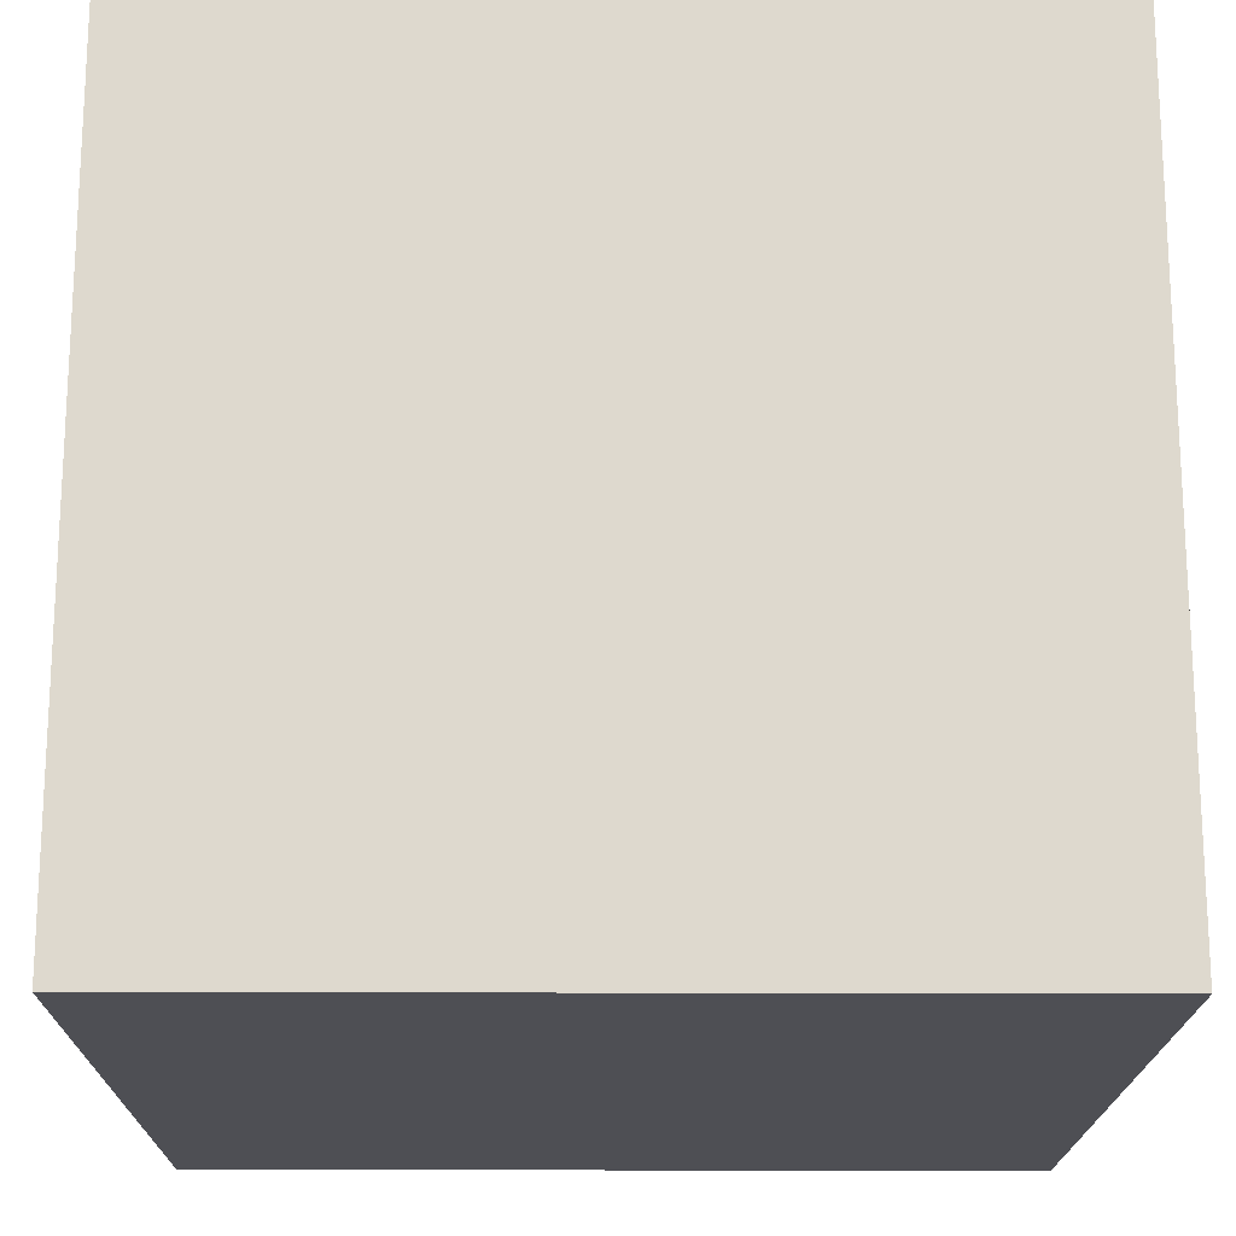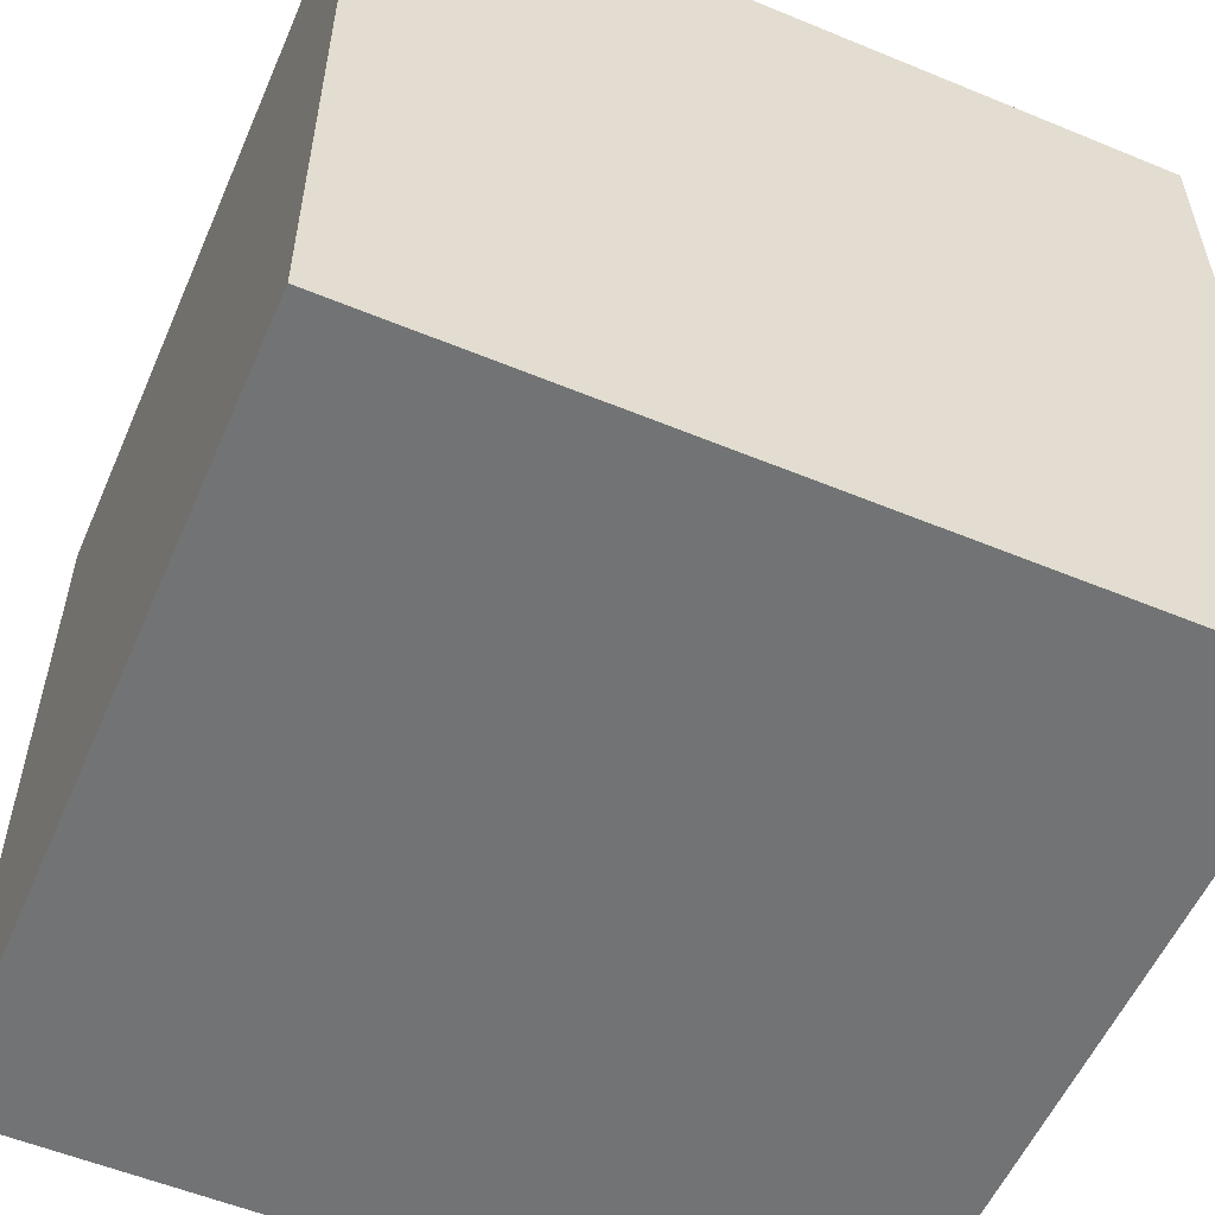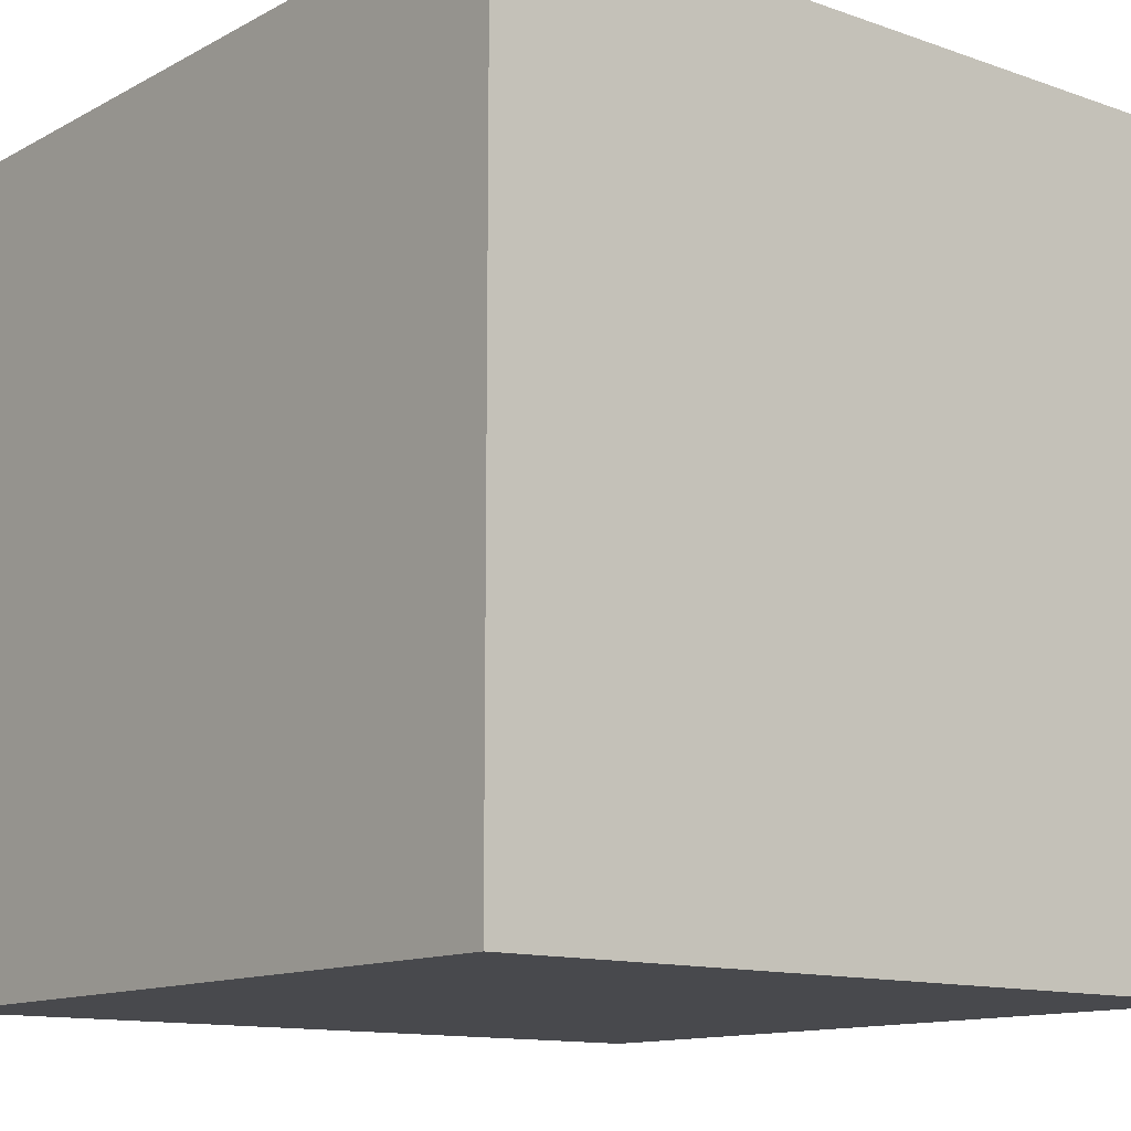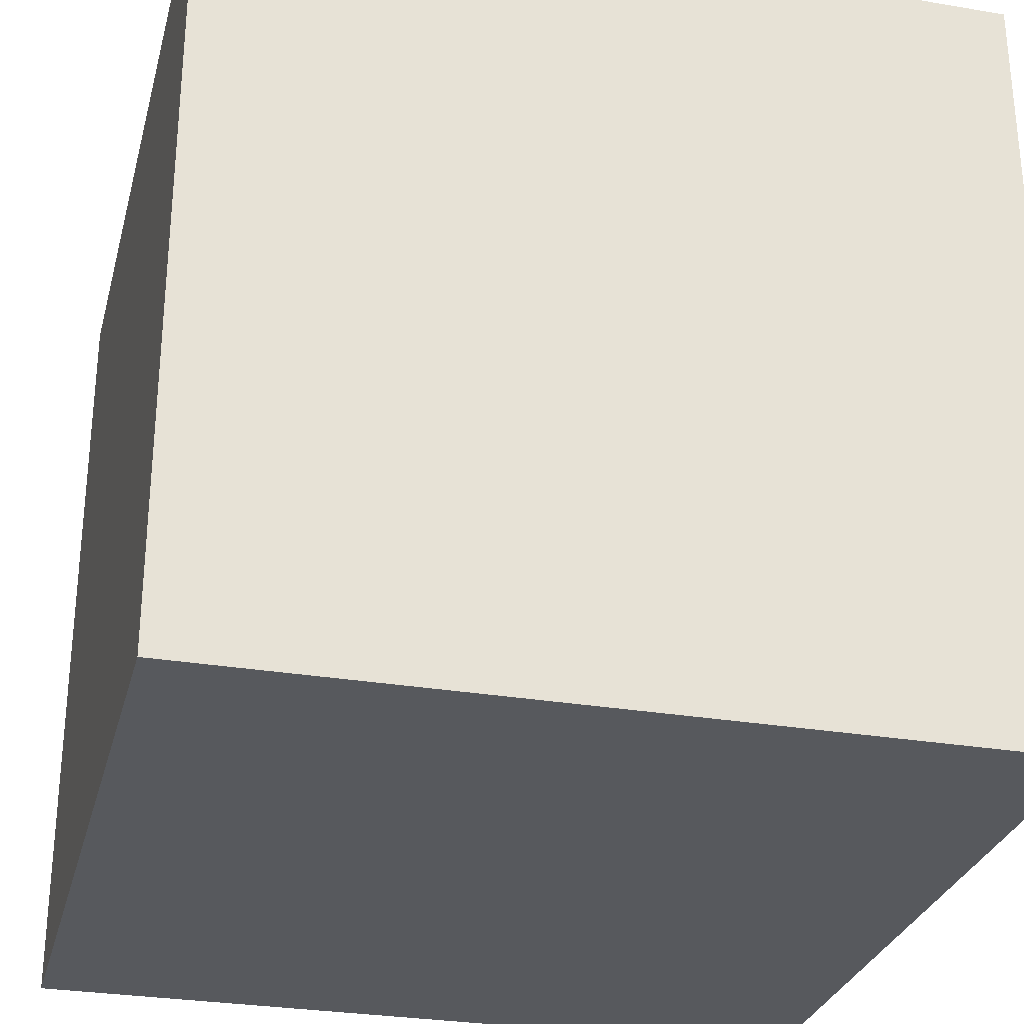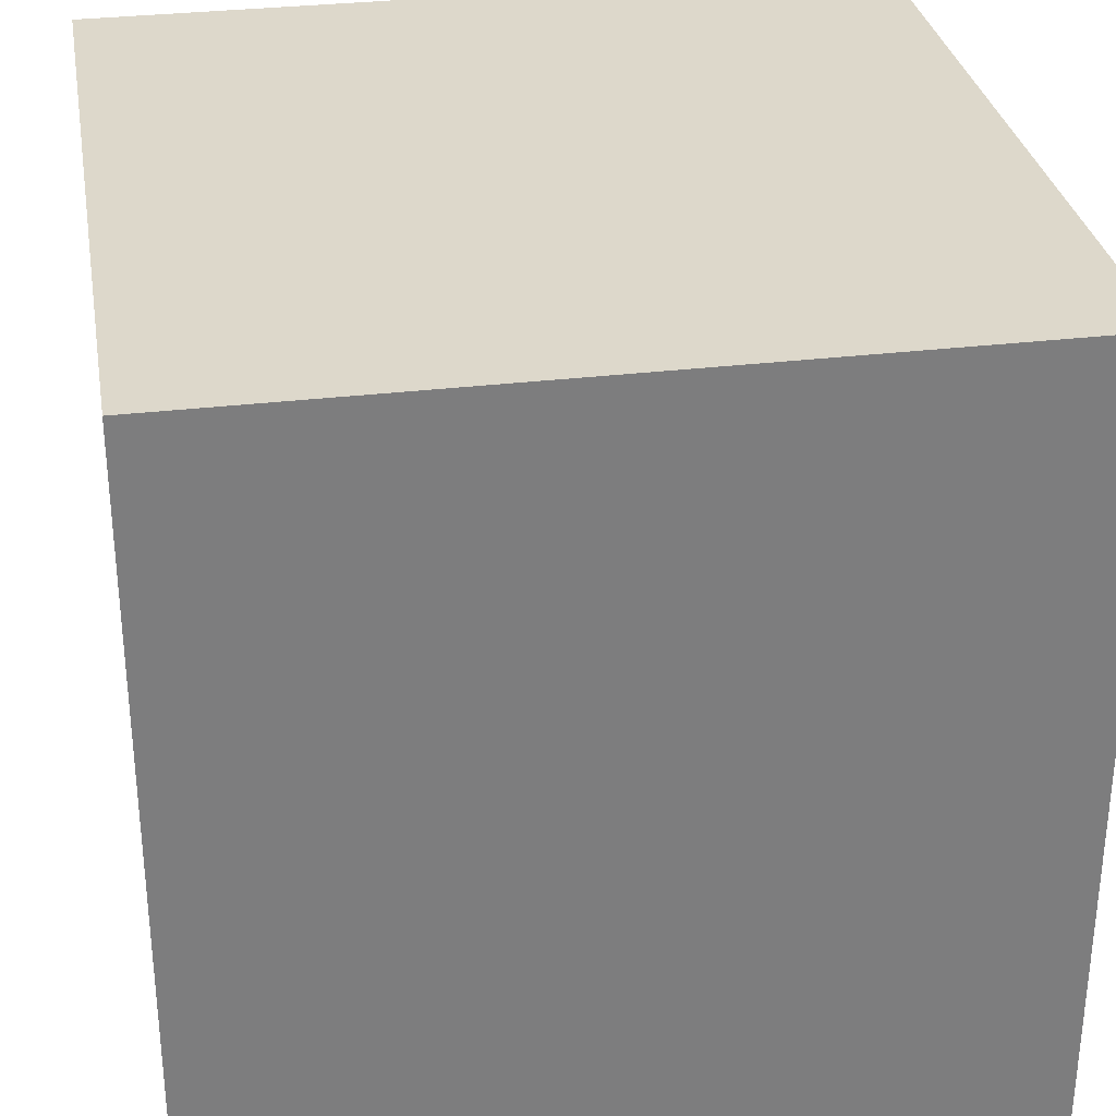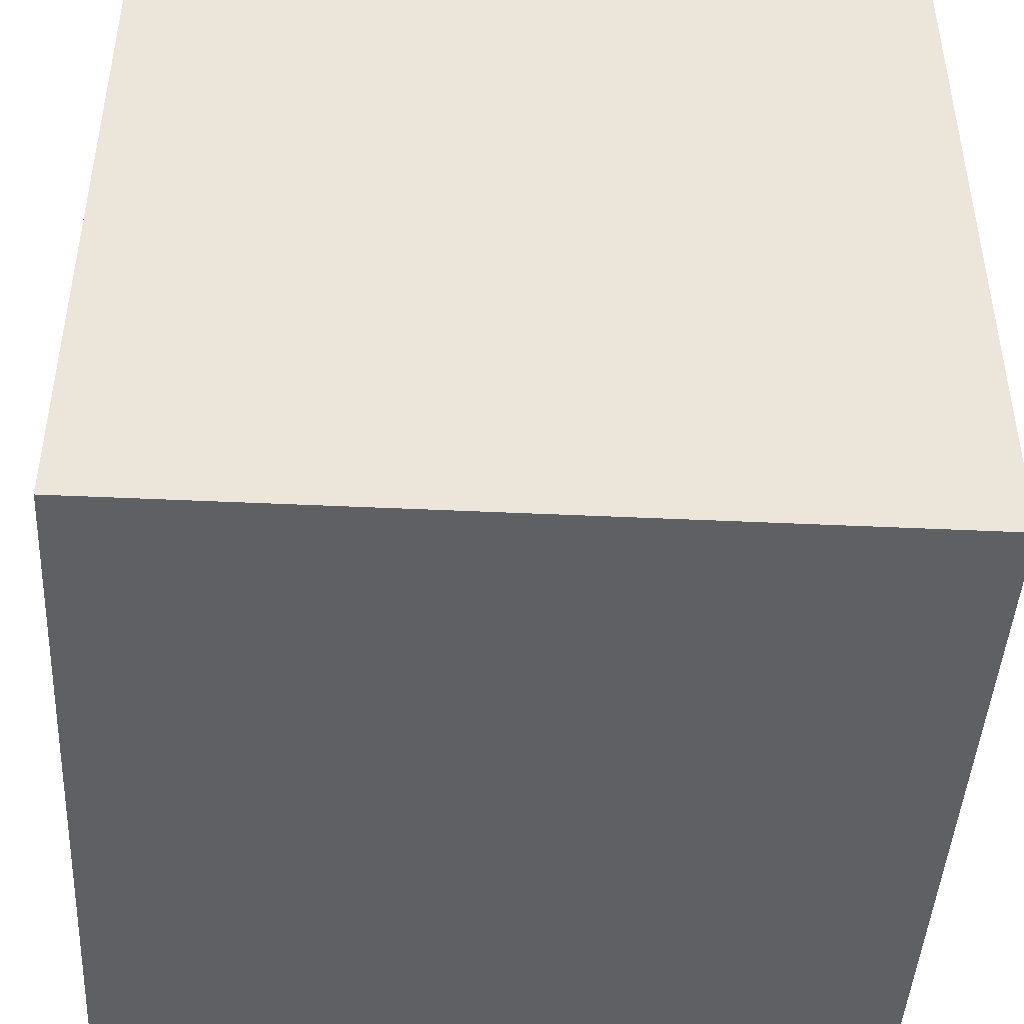
<metadata>
{"format":"obj","ext":"obj","renderer":"f3d","projection":"perspective","resolution":1024,"background":"white","views":[{"elev":-18.3,"azim":179.5,"up":"+Z"},{"elev":-55.9,"azim":-23.4,"up":"+Y"},{"elev":-12.5,"azim":-129.2,"up":"+Z"},{"elev":-29.2,"azim":165.9,"up":"+Z"},{"elev":31.3,"azim":170.3,"up":"+Z"},{"elev":-44.9,"azim":-93.1,"up":"+Y"}]}
</metadata>
<code>
v -0.5 -0.5 -0.5
v -0.5 -0.5  0.5
v -0.5  0.5 -0.5
v -0.5  0.5  0.5
v  0.5 -0.5 -0.5
v  0.5 -0.5  0.5
v  0.5  0.5 -0.5
v  0.5  0.5  0.5
f 1 2 3
f 3 2 4
f 5 7 6
f 7 8 6
f 1 5 2
f 2 5 6
f 3 4 7
f 4 8 7
f 1 3 5
f 5 3 7
f 2 6 4
f 4 6 8

</code>
